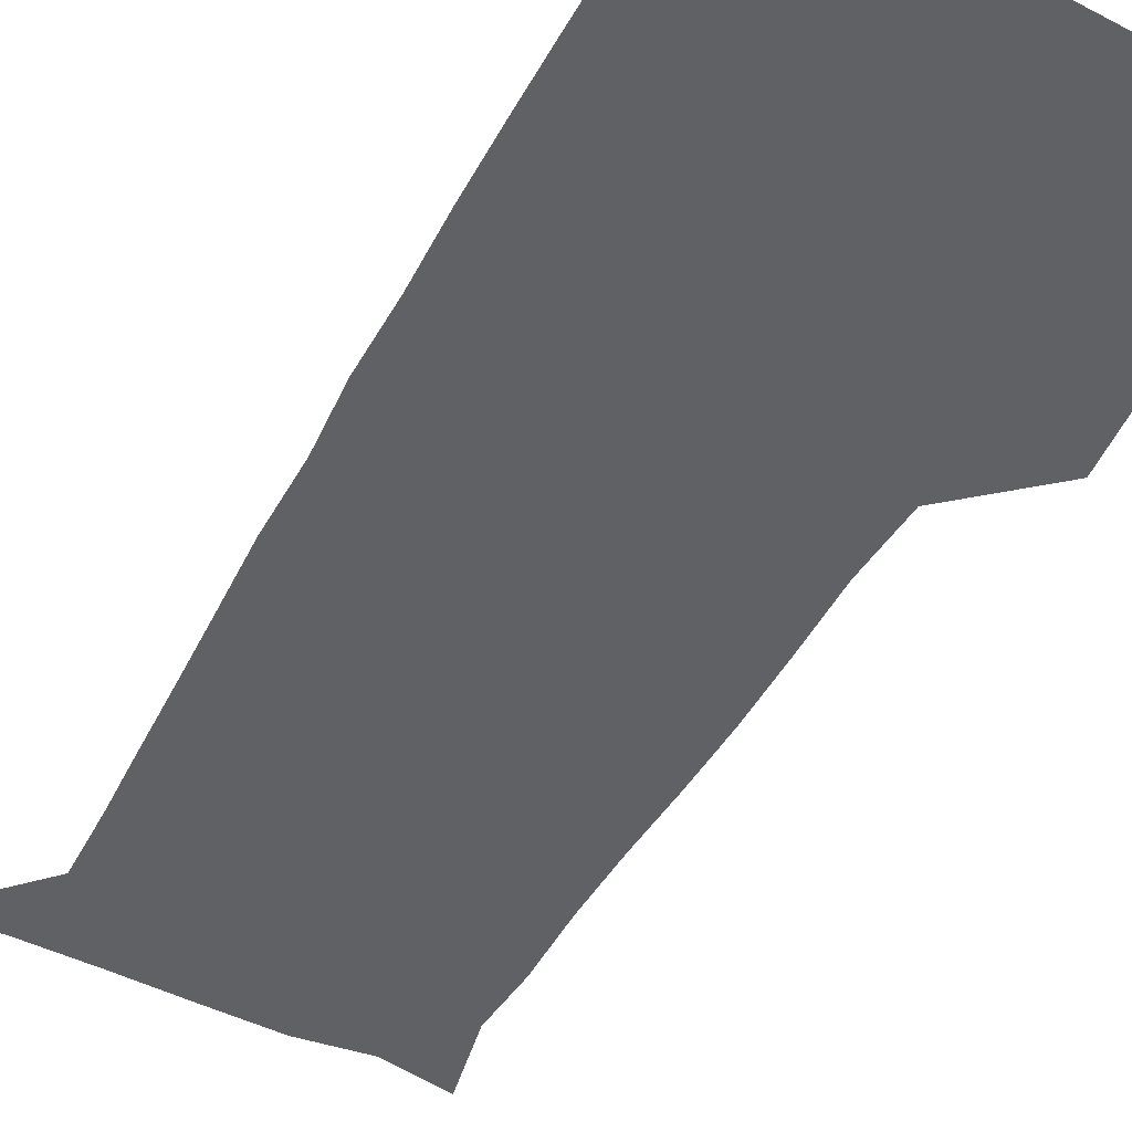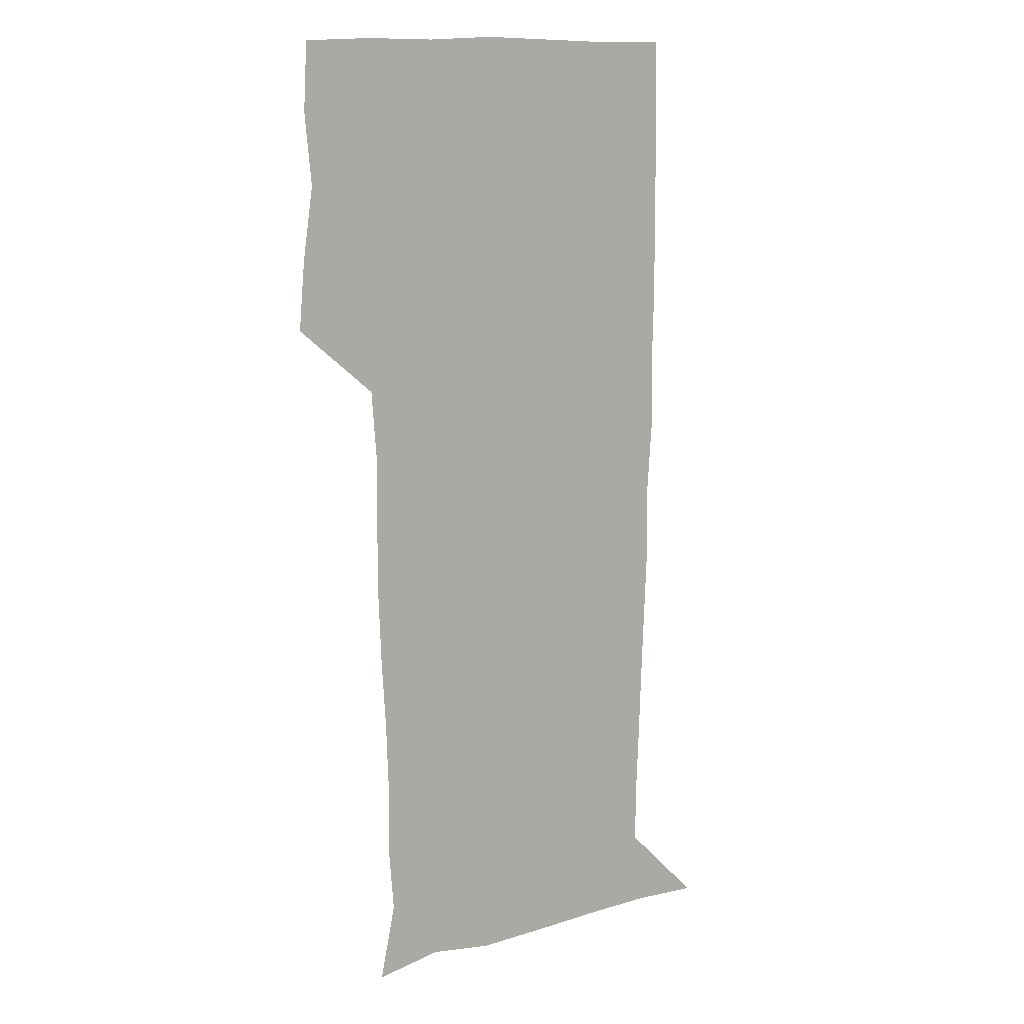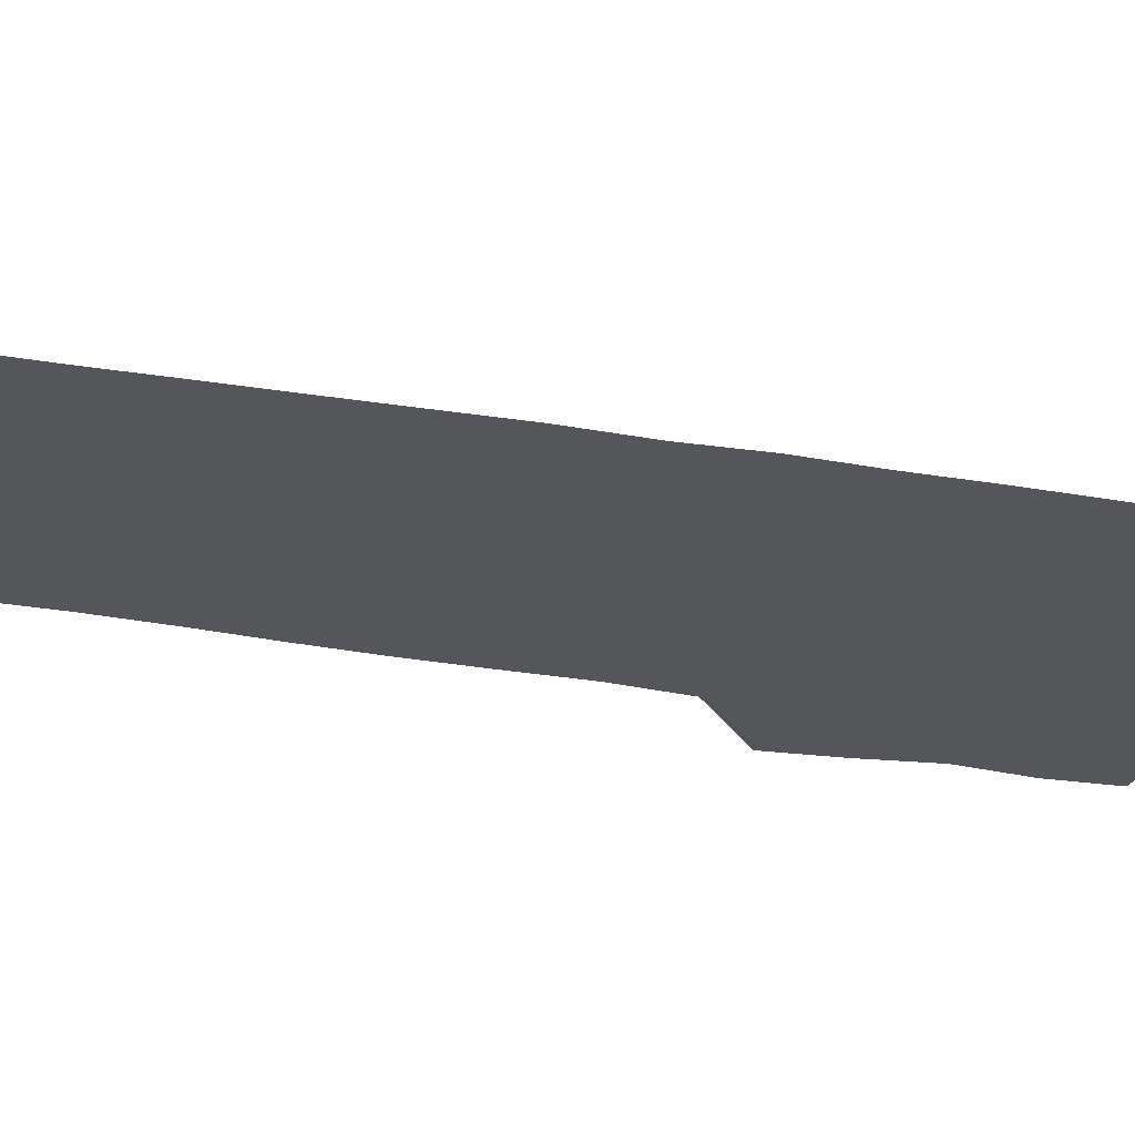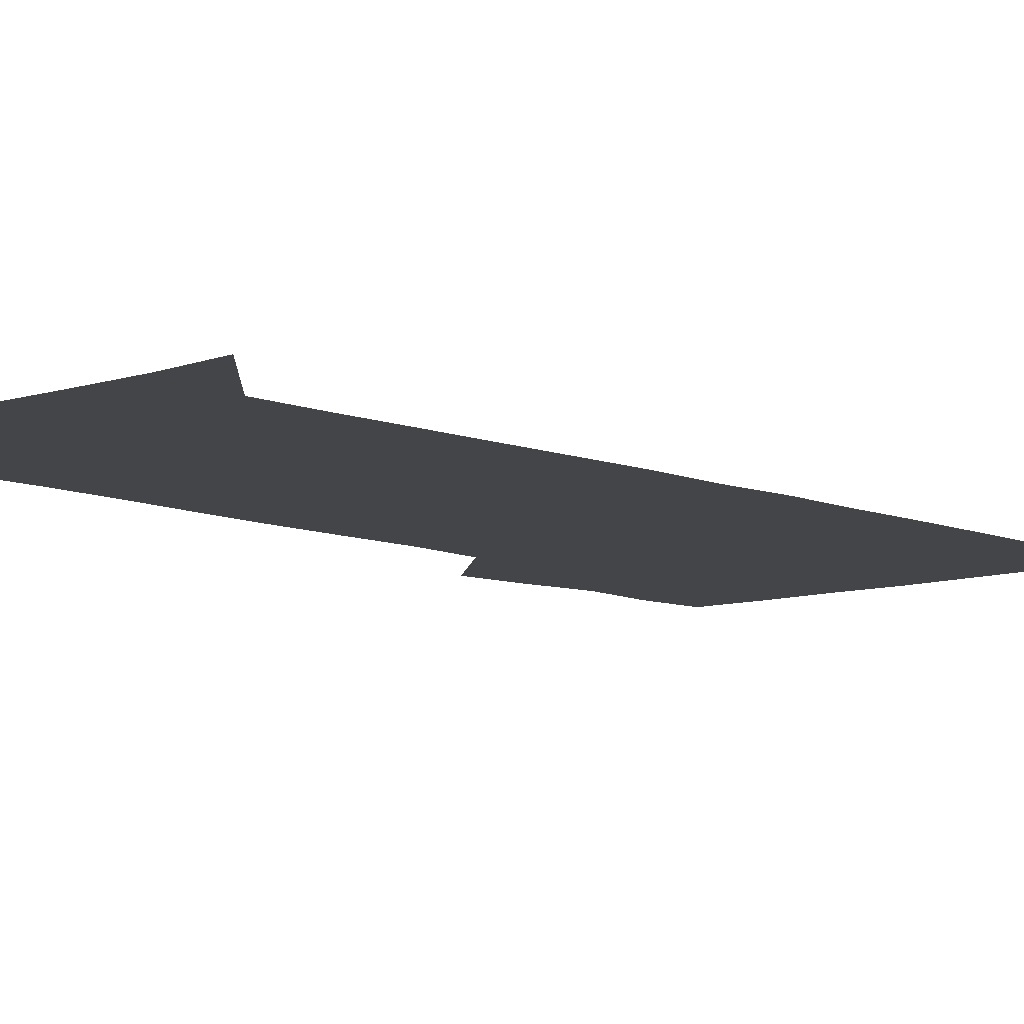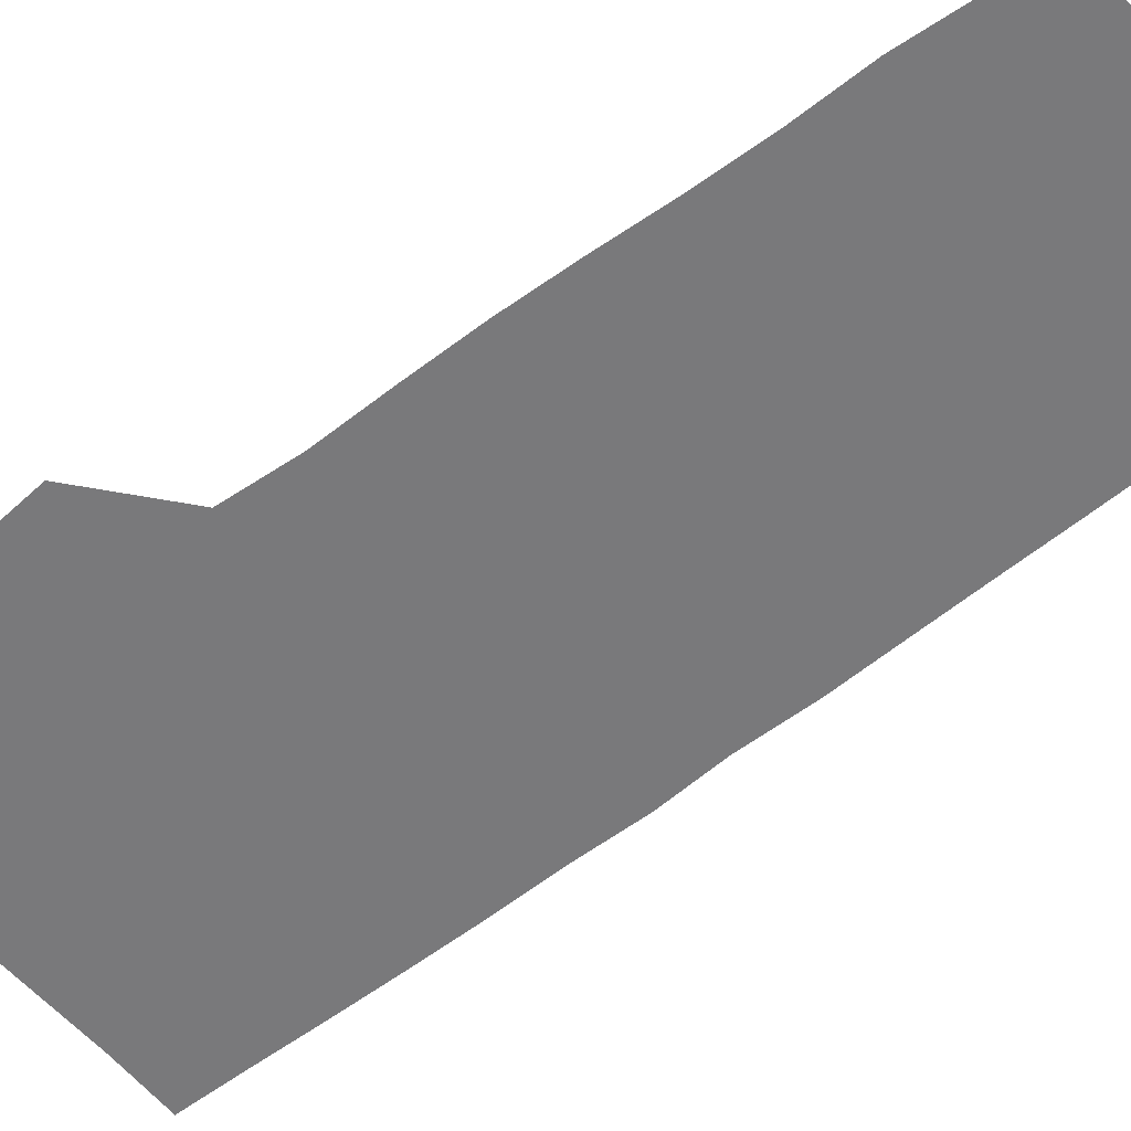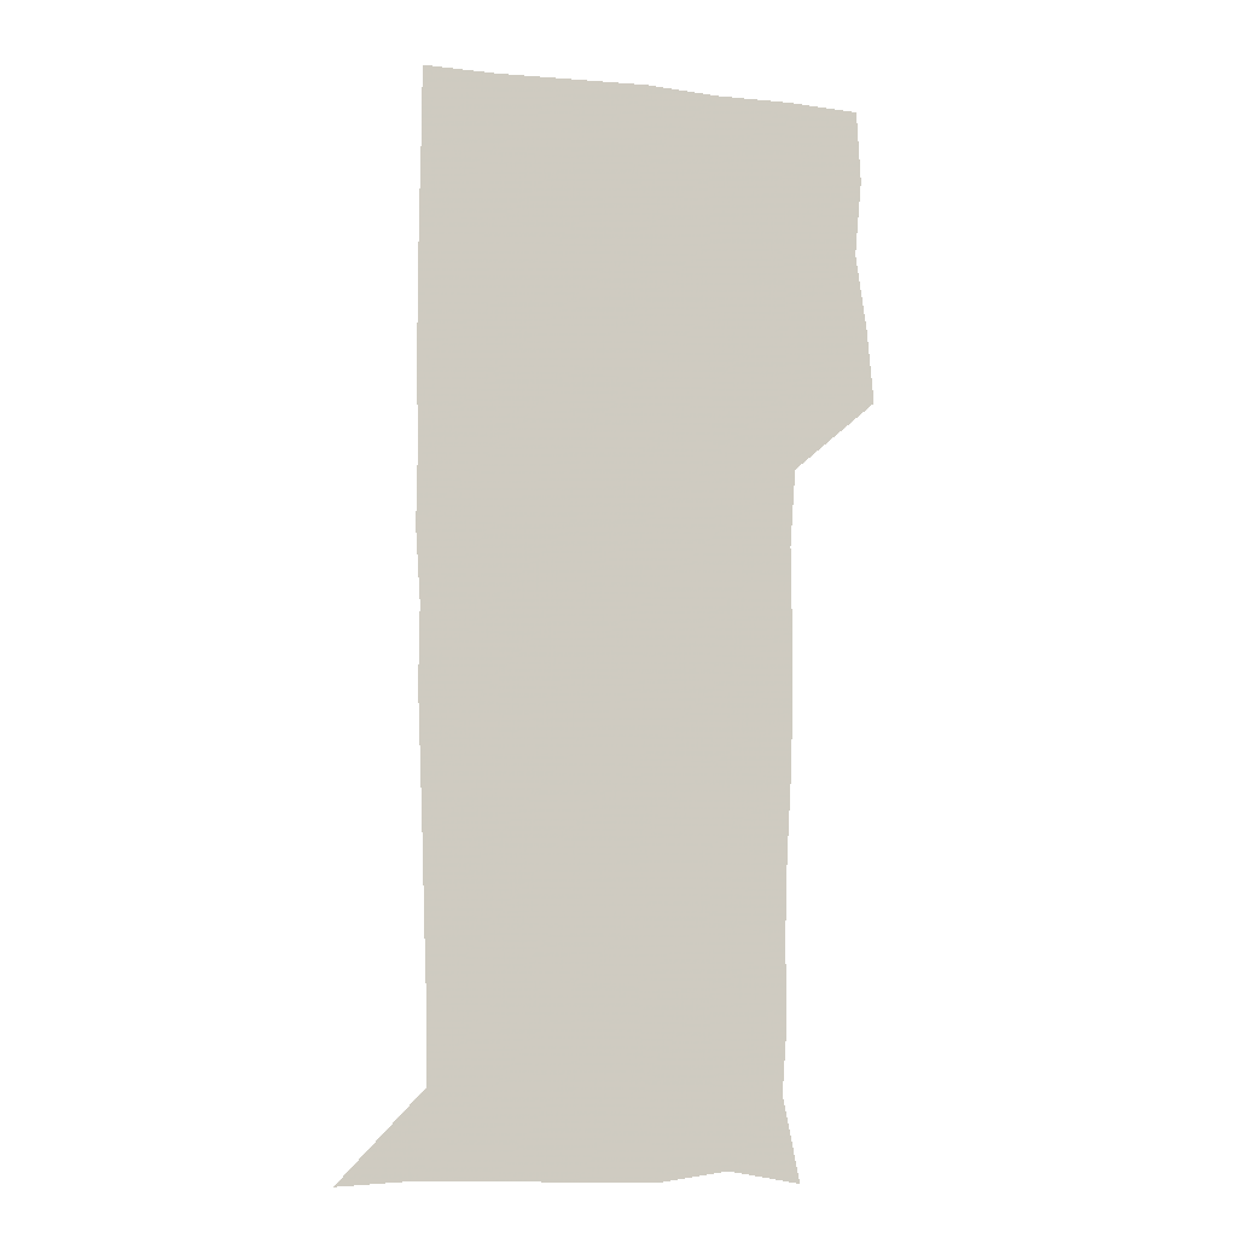
<metadata>
{"format":"obj","ext":"obj","renderer":"f3d","projection":"perspective","resolution":1024,"background":"white","views":[{"elev":-47.8,"azim":152.4,"up":"+Z"},{"elev":12.3,"azim":-32.5,"up":"+Y"},{"elev":-25.4,"azim":73.1,"up":"+Z"},{"elev":-9.0,"azim":42.4,"up":"+Z"},{"elev":-57.9,"azim":-51.4,"up":"+Z"},{"elev":-7.7,"azim":163.4,"up":"+Y"}]}
</metadata>
<code>
v 474.3 448.9 0
v 477 478.7 0
v 481.5 510 0
v 478.6 540.9 0
v 480.2 570 0
v 509.4 142.3 0
v 516.2 175.9 0
v 514.2 202.8 0
v 514.5 234.2 0
v 513.5 265.1 0
v 511.7 295.2 0
v 510.5 325.5 0
v 510.4 356.5 0
v 510.8 388.8 0
v 508.5 419.7 0
v 512.5 451.3 0
v 510.8 480.5 0
v 513.1 510.2 0
v 513.1 539.5 0
v 509.8 571.1 0
v 538.5 147.8 0
v 543.9 181.7 0
v 545.9 213.7 0
v 545.4 243 0
v 544.2 271.9 0
v 543.7 301.9 0
v 543.1 331.7 0
v 542.4 361.5 0
v 542.1 391.8 0
v 543 422.6 0
v 543.8 452.3 0
v 543.5 481.2 0
v 543.5 510.1 0
v 544 538.2 0
v 540.4 570.8 0
v 566.9 144.1 0
v 571.7 183.6 0
v 573.9 218.8 0
v 573.3 245.8 0
v 573 275.1 0
v 572.7 304.5 0
v 572.5 334.2 0
v 572.5 364.1 0
v 572.6 393.9 0
v 572.6 423.3 0
v 573.1 452.8 0
v 572.5 481.5 0
v 572.7 510.3 0
v 572.4 539 0
v 570 572.3 0
v 598.1 145.2 0
v 600 186.9 0
v 600.5 216.6 0
v 600.6 244.9 0
v 600.7 276 0
v 600.8 304.5 0
v 601 336.1 0
v 601 364.8 0
v 601.2 393.7 0
v 601.4 422.9 0
v 601.3 452.7 0
v 601.4 481.5 0
v 601.4 510.4 0
v 601.3 538.7 0
v 600.3 571.4 0
v 629.8 146.6 0
v 627.9 183.2 0
v 627.5 215.3 0
v 628 244.5 0
v 628.4 274.3 0
v 629.1 303.4 0
v 629 334.2 0
v 629.3 363.8 0
v 630 392.8 0
v 630.5 422.3 0
v 630.3 452.2 0
v 630.5 481.4 0
v 630.7 510.7 0
v 630.4 540 0
v 630.7 570.5 0
v 659.9 147.4 0
v 655.1 181.1 0
v 655.5 209.8 0
v 656.7 239 0
v 657.7 269 0
v 658.8 298.7 0
v 660 328.7 0
v 659.7 360.1 0
v 661.6 389.6 0
v 661.2 420.4 0
v 661.9 450.6 0
v 661.9 480.8 0
v 661.7 511 0
v 661.2 541 0
v 661 570.9 0
v 689.1 146.1 0
v 691 571 0
v 691 601 0
f 15 16 1
f 1 16 2
f 16 17 2
f 2 17 3
f 17 18 3
f 3 18 4
f 18 19 4
f 4 19 5
f 19 20 5
f 6 21 7
f 21 22 7
f 7 22 8
f 22 23 8
f 8 23 9
f 23 24 9
f 9 24 10
f 24 25 10
f 10 25 11
f 25 26 11
f 11 26 12
f 26 27 12
f 12 27 13
f 27 28 13
f 13 28 14
f 28 29 14
f 14 29 15
f 29 30 15
f 15 30 16
f 30 31 16
f 16 31 17
f 31 32 17
f 17 32 18
f 32 33 18
f 18 33 19
f 33 34 19
f 19 34 20
f 34 35 20
f 21 36 22
f 36 37 22
f 22 37 23
f 37 38 23
f 23 38 24
f 38 39 24
f 24 39 25
f 39 40 25
f 25 40 26
f 40 41 26
f 26 41 27
f 41 42 27
f 27 42 28
f 42 43 28
f 28 43 29
f 43 44 29
f 29 44 30
f 44 45 30
f 30 45 31
f 45 46 31
f 31 46 32
f 46 47 32
f 32 47 33
f 47 48 33
f 33 48 34
f 48 49 34
f 34 49 35
f 49 50 35
f 36 51 37
f 51 52 37
f 37 52 38
f 52 53 38
f 38 53 39
f 53 54 39
f 39 54 40
f 54 55 40
f 40 55 41
f 55 56 41
f 41 56 42
f 56 57 42
f 42 57 43
f 57 58 43
f 43 58 44
f 58 59 44
f 44 59 45
f 59 60 45
f 45 60 46
f 60 61 46
f 46 61 47
f 61 62 47
f 47 62 48
f 62 63 48
f 48 63 49
f 63 64 49
f 49 64 50
f 64 65 50
f 51 66 52
f 66 67 52
f 52 67 53
f 67 68 53
f 53 68 54
f 68 69 54
f 54 69 55
f 69 70 55
f 55 70 56
f 70 71 56
f 56 71 57
f 71 72 57
f 57 72 58
f 72 73 58
f 58 73 59
f 73 74 59
f 59 74 60
f 74 75 60
f 60 75 61
f 75 76 61
f 61 76 62
f 76 77 62
f 62 77 63
f 77 78 63
f 63 78 64
f 78 79 64
f 64 79 65
f 79 80 65
f 66 81 67
f 81 82 67
f 67 82 68
f 82 83 68
f 68 83 69
f 83 84 69
f 69 84 70
f 84 85 70
f 70 85 71
f 85 86 71
f 71 86 72
f 86 87 72
f 72 87 73
f 87 88 73
f 73 88 74
f 88 89 74
f 74 89 75
f 89 90 75
f 75 90 76
f 90 91 76
f 76 91 77
f 91 92 77
f 77 92 78
f 92 93 78
f 78 93 79
f 93 94 79
f 79 94 80
f 94 95 80
f 81 96 82

</code>
